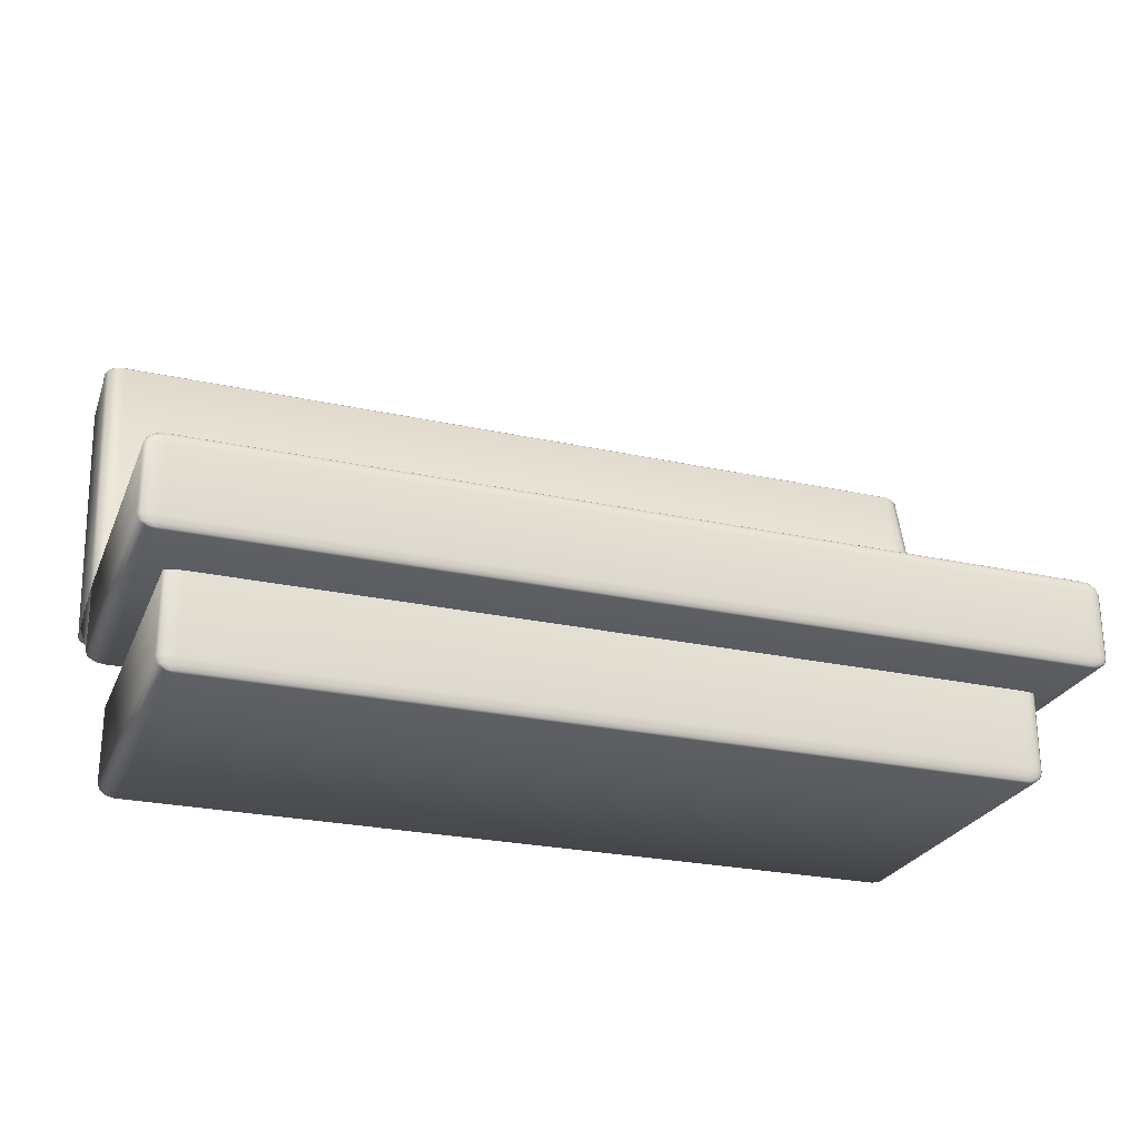
<metadata>
{"format":"obj","ext":"obj","renderer":"f3d","projection":"perspective","resolution":1024,"background":"white","views":[{"elev":-25.7,"azim":-19.3,"up":"+Y"}]}
</metadata>
<code>
g mattress_1
v 84.03 29.69 -135.5
v -76.88 29.69 -135.5
v -76.88 29.69 -70.5
v 84.03 29.69 -70.5
v -77.77 29.33 -70.07
v -76.88 29.33 -70
v -78.42 29.33 -70.25
v -78.66 29.33 -70.5
v -78.66 29.33 -135.5
v -78.42 29.33 -135.7
v -77.77 29.33 -135.9
v -76.88 29.33 -136
v 84.03 29.33 -136
v 84.91 29.33 -135.9
v 85.56 29.33 -135.7
v 85.8 29.33 -135.5
v 85.8 29.33 -70.5
v 85.56 29.33 -70.25
v 84.91 29.33 -70.07
v 84.03 29.33 -70
v -78.42 28.34 -69.75
v -76.88 28.34 -69.63
v -79.54 28.34 -70.07
v -79.95 28.34 -70.5
v -79.95 28.34 -135.5
v -79.54 28.34 -135.9
v -78.42 28.34 -136.2
v -76.88 28.34 -136.4
v 84.03 28.34 -136.4
v 85.56 28.34 -136.2
v 86.68 28.34 -135.9
v 87.1 28.34 -135.5
v 87.1 28.34 -70.5
v 86.68 28.34 -70.07
v 85.56 28.34 -69.75
v 84.03 28.34 -69.63
v -78.66 27 -69.63
v -76.88 27 -69.5
v -79.95 27 -70
v -80.43 27 -70.5
v -80.43 27 -135.5
v -79.95 27 -136
v -78.66 27 -136.4
v -76.88 27 -136.5
v 84.03 27 -136.5
v 85.8 27 -136.4
v 87.1 27 -136
v 87.57 27 -135.5
v 87.57 27 -70.5
v 87.1 27 -70
v 85.8 27 -69.63
v 84.03 27 -69.5
v -78.66 11.37 -69.63
v -76.88 11.37 -69.5
v -79.95 11.37 -70
v -80.43 11.37 -70.5
v -80.43 11.37 -135.5
v -79.95 11.37 -136
v -78.66 11.37 -136.4
v -76.88 11.37 -136.5
v 84.03 11.37 -136.5
v 85.8 11.37 -136.4
v 87.1 11.37 -136
v 87.57 11.37 -135.5
v 87.57 11.37 -70.5
v 87.1 11.37 -70
v 85.8 11.37 -69.63
v 84.03 11.37 -69.5
v -78.42 10.03 -69.75
v -76.88 10.03 -69.63
v -79.54 10.03 -70.07
v -79.95 10.03 -70.5
v -79.95 10.03 -135.5
v -79.54 10.03 -135.9
v -78.42 10.03 -136.2
v -76.88 10.03 -136.4
v 84.03 10.03 -136.4
v 85.56 10.03 -136.2
v 86.68 10.03 -135.9
v 87.1 10.03 -135.5
v 87.1 10.03 -70.5
v 86.68 10.03 -70.07
v 85.56 10.03 -69.75
v 84.03 10.03 -69.63
v -77.77 9.046 -70.07
v -76.88 9.046 -70
v -78.42 9.046 -70.25
v -78.66 9.046 -70.5
v -78.66 9.046 -135.5
v -78.42 9.046 -135.7
v -77.77 9.046 -135.9
v -76.88 9.046 -136
v 84.03 9.046 -136
v 84.91 9.046 -135.9
v 85.56 9.046 -135.7
v 85.8 9.046 -135.5
v 85.8 9.046 -70.5
v 85.56 9.046 -70.25
v 84.91 9.046 -70.07
v 84.03 9.046 -70
v -76.88 8.686 -70.5
v -76.88 8.686 -135.5
v 84.03 8.686 -135.5
v 84.03 8.686 -70.5
f 1 2 3
f 4 1 3
f 5 6 3
f 7 5 3
f 8 7 3
f 9 8 3
f 2 9 3
f 10 9 2
f 11 10 2
f 12 11 2
f 13 12 2
f 1 13 2
f 14 13 1
f 15 14 1
f 16 15 1
f 17 16 1
f 4 17 1
f 18 17 4
f 19 18 4
f 20 19 4
f 6 20 4
f 3 6 4
f 21 22 6
f 5 21 6
f 23 21 5
f 7 23 5
f 24 23 7
f 8 24 7
f 25 24 8
f 9 25 8
f 26 25 9
f 10 26 9
f 27 26 10
f 11 27 10
f 28 27 11
f 12 28 11
f 29 28 12
f 13 29 12
f 30 29 13
f 14 30 13
f 31 30 14
f 15 31 14
f 32 31 15
f 16 32 15
f 33 32 16
f 17 33 16
f 34 33 17
f 18 34 17
f 35 34 18
f 19 35 18
f 36 35 19
f 20 36 19
f 22 36 20
f 6 22 20
f 37 38 22
f 21 37 22
f 39 37 21
f 23 39 21
f 40 39 23
f 24 40 23
f 41 40 24
f 25 41 24
f 42 41 25
f 26 42 25
f 43 42 26
f 27 43 26
f 44 43 27
f 28 44 27
f 45 44 28
f 29 45 28
f 46 45 29
f 30 46 29
f 47 46 30
f 31 47 30
f 48 47 31
f 32 48 31
f 49 48 32
f 33 49 32
f 50 49 33
f 34 50 33
f 51 50 34
f 35 51 34
f 52 51 35
f 36 52 35
f 38 52 36
f 22 38 36
f 53 54 38
f 37 53 38
f 55 53 37
f 39 55 37
f 56 55 39
f 40 56 39
f 57 56 40
f 41 57 40
f 58 57 41
f 42 58 41
f 59 58 42
f 43 59 42
f 60 59 43
f 44 60 43
f 61 60 44
f 45 61 44
f 62 61 45
f 46 62 45
f 63 62 46
f 47 63 46
f 64 63 47
f 48 64 47
f 65 64 48
f 49 65 48
f 66 65 49
f 50 66 49
f 67 66 50
f 51 67 50
f 68 67 51
f 52 68 51
f 54 68 52
f 38 54 52
f 69 70 54
f 53 69 54
f 71 69 53
f 55 71 53
f 72 71 55
f 56 72 55
f 73 72 56
f 57 73 56
f 74 73 57
f 58 74 57
f 75 74 58
f 59 75 58
f 76 75 59
f 60 76 59
f 77 76 60
f 61 77 60
f 78 77 61
f 62 78 61
f 79 78 62
f 63 79 62
f 80 79 63
f 64 80 63
f 81 80 64
f 65 81 64
f 82 81 65
f 66 82 65
f 83 82 66
f 67 83 66
f 84 83 67
f 68 84 67
f 70 84 68
f 54 70 68
f 85 86 70
f 69 85 70
f 87 85 69
f 71 87 69
f 88 87 71
f 72 88 71
f 89 88 72
f 73 89 72
f 90 89 73
f 74 90 73
f 91 90 74
f 75 91 74
f 92 91 75
f 76 92 75
f 93 92 76
f 77 93 76
f 94 93 77
f 78 94 77
f 95 94 78
f 79 95 78
f 96 95 79
f 80 96 79
f 97 96 80
f 81 97 80
f 98 97 81
f 82 98 81
f 99 98 82
f 83 99 82
f 100 99 83
f 84 100 83
f 86 100 84
f 70 86 84
f 85 101 86
f 87 101 85
f 88 101 87
f 102 101 88
f 89 102 88
f 90 102 89
f 91 102 90
f 92 102 91
f 103 102 92
f 93 103 92
f 94 103 93
f 95 103 94
f 96 103 95
f 104 103 96
f 97 104 96
f 98 104 97
f 99 104 98
f 100 104 99
f 101 104 100
f 86 101 100
f 102 103 104
f 101 102 104
g Cube_2_2
v 81.68 8.743 -127.6
v 76.28 8.743 -127.6
v 78.98 8.185 -127.6
v 81.68 7.626 -127.6
v 76.28 7.626 -127.6
v 81.68 8.185 -130.3
v 81.68 7.626 -133
v 81.68 8.743 -133
v 78.98 8.743 -130.3
v 76.28 8.743 -133
v 76.28 8.185 -130.3
v 76.28 7.626 -133
v 78.98 8.185 -133
v 78.98 7.626 -130.3
f 105 106 107
f 108 105 107
f 109 108 107
f 106 109 107
f 105 108 110
f 108 111 110
f 111 112 110
f 112 105 110
f 106 105 113
f 105 112 113
f 112 114 113
f 114 106 113
f 109 106 115
f 106 114 115
f 114 116 115
f 116 109 115
f 114 112 117
f 112 111 117
f 111 116 117
f 116 114 117
f 108 109 118
f 109 116 118
f 116 111 118
f 111 108 118
g Cube_2_1_3
v -69.24 8.743 -127.6
v -74.64 8.743 -127.6
v -71.94 8.185 -127.6
v -69.24 7.626 -127.6
v -74.64 7.626 -127.6
v -69.24 8.185 -130.3
v -69.24 7.626 -133
v -69.24 8.743 -133
v -71.94 8.743 -130.3
v -74.64 8.743 -133
v -74.64 8.185 -130.3
v -74.64 7.626 -133
v -71.94 8.185 -133
v -71.94 7.626 -130.3
f 119 120 121
f 122 119 121
f 123 122 121
f 120 123 121
f 119 122 124
f 122 125 124
f 125 126 124
f 126 119 124
f 120 119 127
f 119 126 127
f 126 128 127
f 128 120 127
f 123 120 129
f 120 128 129
f 128 130 129
f 130 123 129
f 128 126 131
f 126 125 131
f 125 130 131
f 130 128 131
f 122 123 132
f 123 130 132
f 130 125 132
f 125 122 132
g Cube_2_2_4
v -69.24 8.743 -73.58
v -74.64 8.743 -73.58
v -71.94 8.185 -73.58
v -69.24 7.626 -73.58
v -74.64 7.626 -73.58
v -69.24 8.185 -76.28
v -69.24 7.626 -78.98
v -69.24 8.743 -78.98
v -71.94 8.743 -76.28
v -74.64 8.743 -78.98
v -74.64 8.185 -76.28
v -74.64 7.626 -78.98
v -71.94 8.185 -78.98
v -71.94 7.626 -76.28
f 133 134 135
f 136 133 135
f 137 136 135
f 134 137 135
f 133 136 138
f 136 139 138
f 139 140 138
f 140 133 138
f 134 133 141
f 133 140 141
f 140 142 141
f 142 134 141
f 137 134 143
f 134 142 143
f 142 144 143
f 144 137 143
f 142 140 145
f 140 139 145
f 139 144 145
f 144 142 145
f 136 137 146
f 137 144 146
f 144 139 146
f 139 136 146
g Cube_2_3_5
v 81.68 8.743 -73.55
v 76.28 8.743 -73.55
v 78.98 8.185 -73.55
v 81.68 7.626 -73.55
v 76.28 7.626 -73.55
v 81.68 8.185 -76.25
v 81.68 7.626 -78.95
v 81.68 8.743 -78.95
v 78.98 8.743 -76.25
v 76.28 8.743 -78.95
v 76.28 8.185 -76.25
v 76.28 7.626 -78.95
v 78.98 8.185 -78.95
v 78.98 7.626 -76.25
f 147 148 149
f 150 147 149
f 151 150 149
f 148 151 149
f 147 150 152
f 150 153 152
f 153 154 152
f 154 147 152
f 148 147 155
f 147 154 155
f 154 156 155
f 156 148 155
f 151 148 157
f 148 156 157
f 156 158 157
f 158 151 157
f 156 154 159
f 154 153 159
f 153 158 159
f 158 156 159
f 150 151 160
f 151 158 160
f 158 153 160
f 153 150 160
g mattress_1_6
v 90.73 45.27 -114.8
v -83.59 45.27 -114.8
v -83.59 45.27 -55.63
v 90.73 45.27 -55.63
v -84.55 44.96 -55.23
v -83.59 44.96 -55.17
v -85.25 44.96 -55.4
v -85.51 44.96 -55.63
v -85.51 44.96 -114.8
v -85.25 44.96 -115
v -84.55 44.96 -115.2
v -83.59 44.96 -115.3
v 90.73 44.96 -115.3
v 91.69 44.96 -115.2
v 92.39 44.96 -115
v 92.65 44.96 -114.8
v 92.65 44.96 -55.63
v 92.39 44.96 -55.4
v 91.69 44.96 -55.23
v 90.73 44.96 -55.17
v -85.25 44.12 -54.94
v -83.59 44.12 -54.84
v -86.47 44.12 -55.23
v -86.91 44.12 -55.63
v -86.91 44.12 -114.8
v -86.47 44.12 -115.2
v -85.25 44.12 -115.5
v -83.59 44.12 -115.6
v 90.73 44.12 -115.6
v 92.39 44.12 -115.5
v 93.61 44.12 -115.2
v 94.06 44.12 -114.8
v 94.06 44.12 -55.63
v 93.61 44.12 -55.23
v 92.39 44.12 -54.94
v 90.73 44.12 -54.84
v -85.51 42.97 -54.84
v -83.59 42.97 -54.71
v -86.91 42.97 -55.17
v -87.43 42.97 -55.63
v -87.43 42.97 -114.8
v -86.91 42.97 -115.3
v -85.51 42.97 -115.6
v -83.59 42.97 -115.7
v 90.73 42.97 -115.7
v 92.65 42.97 -115.6
v 94.06 42.97 -115.3
v 94.57 42.97 -114.8
v 94.57 42.97 -55.63
v 94.06 42.97 -55.17
v 92.65 42.97 -54.84
v 90.73 42.97 -54.71
v -85.51 29.57 -54.84
v -83.59 29.57 -54.71
v -86.91 29.57 -55.17
v -87.43 29.57 -55.63
v -87.43 29.57 -114.8
v -86.91 29.57 -115.3
v -85.51 29.57 -115.6
v -83.59 29.57 -115.7
v 90.73 29.57 -115.7
v 92.65 29.57 -115.6
v 94.06 29.57 -115.3
v 94.57 29.57 -114.8
v 94.57 29.57 -55.63
v 94.06 29.57 -55.17
v 92.65 29.57 -54.84
v 90.73 29.57 -54.71
v -85.25 28.42 -54.94
v -83.59 28.42 -54.84
v -86.47 28.42 -55.23
v -86.91 28.42 -55.63
v -86.91 28.42 -114.8
v -86.47 28.42 -115.2
v -85.25 28.42 -115.5
v -83.59 28.42 -115.6
v 90.73 28.42 -115.6
v 92.39 28.42 -115.5
v 93.61 28.42 -115.2
v 94.06 28.42 -114.8
v 94.06 28.42 -55.63
v 93.61 28.42 -55.23
v 92.39 28.42 -54.94
v 90.73 28.42 -54.84
v -84.55 27.58 -55.23
v -83.59 27.58 -55.17
v -85.25 27.58 -55.4
v -85.51 27.58 -55.63
v -85.51 27.58 -114.8
v -85.25 27.58 -115
v -84.55 27.58 -115.2
v -83.59 27.58 -115.3
v 90.73 27.58 -115.3
v 91.69 27.58 -115.2
v 92.39 27.58 -115
v 92.65 27.58 -114.8
v 92.65 27.58 -55.63
v 92.39 27.58 -55.4
v 91.69 27.58 -55.23
v 90.73 27.58 -55.17
v -83.59 27.27 -55.63
v -83.59 27.27 -114.8
v 90.73 27.27 -114.8
v 90.73 27.27 -55.63
f 161 162 163
f 164 161 163
f 165 166 163
f 167 165 163
f 168 167 163
f 169 168 163
f 162 169 163
f 170 169 162
f 171 170 162
f 172 171 162
f 173 172 162
f 161 173 162
f 174 173 161
f 175 174 161
f 176 175 161
f 177 176 161
f 164 177 161
f 178 177 164
f 179 178 164
f 180 179 164
f 166 180 164
f 163 166 164
f 181 182 166
f 165 181 166
f 183 181 165
f 167 183 165
f 184 183 167
f 168 184 167
f 185 184 168
f 169 185 168
f 186 185 169
f 170 186 169
f 187 186 170
f 171 187 170
f 188 187 171
f 172 188 171
f 189 188 172
f 173 189 172
f 190 189 173
f 174 190 173
f 191 190 174
f 175 191 174
f 192 191 175
f 176 192 175
f 193 192 176
f 177 193 176
f 194 193 177
f 178 194 177
f 195 194 178
f 179 195 178
f 196 195 179
f 180 196 179
f 182 196 180
f 166 182 180
f 197 198 182
f 181 197 182
f 199 197 181
f 183 199 181
f 200 199 183
f 184 200 183
f 201 200 184
f 185 201 184
f 202 201 185
f 186 202 185
f 203 202 186
f 187 203 186
f 204 203 187
f 188 204 187
f 205 204 188
f 189 205 188
f 206 205 189
f 190 206 189
f 207 206 190
f 191 207 190
f 208 207 191
f 192 208 191
f 209 208 192
f 193 209 192
f 210 209 193
f 194 210 193
f 211 210 194
f 195 211 194
f 212 211 195
f 196 212 195
f 198 212 196
f 182 198 196
f 213 214 198
f 197 213 198
f 215 213 197
f 199 215 197
f 216 215 199
f 200 216 199
f 217 216 200
f 201 217 200
f 218 217 201
f 202 218 201
f 219 218 202
f 203 219 202
f 220 219 203
f 204 220 203
f 221 220 204
f 205 221 204
f 222 221 205
f 206 222 205
f 223 222 206
f 207 223 206
f 224 223 207
f 208 224 207
f 225 224 208
f 209 225 208
f 226 225 209
f 210 226 209
f 227 226 210
f 211 227 210
f 228 227 211
f 212 228 211
f 214 228 212
f 198 214 212
f 229 230 214
f 213 229 214
f 231 229 213
f 215 231 213
f 232 231 215
f 216 232 215
f 233 232 216
f 217 233 216
f 234 233 217
f 218 234 217
f 235 234 218
f 219 235 218
f 236 235 219
f 220 236 219
f 237 236 220
f 221 237 220
f 238 237 221
f 222 238 221
f 239 238 222
f 223 239 222
f 240 239 223
f 224 240 223
f 241 240 224
f 225 241 224
f 242 241 225
f 226 242 225
f 243 242 226
f 227 243 226
f 244 243 227
f 228 244 227
f 230 244 228
f 214 230 228
f 245 246 230
f 229 245 230
f 247 245 229
f 231 247 229
f 248 247 231
f 232 248 231
f 249 248 232
f 233 249 232
f 250 249 233
f 234 250 233
f 251 250 234
f 235 251 234
f 252 251 235
f 236 252 235
f 253 252 236
f 237 253 236
f 254 253 237
f 238 254 237
f 255 254 238
f 239 255 238
f 256 255 239
f 240 256 239
f 257 256 240
f 241 257 240
f 258 257 241
f 242 258 241
f 259 258 242
f 243 259 242
f 260 259 243
f 244 260 243
f 246 260 244
f 230 246 244
f 245 261 246
f 247 261 245
f 248 261 247
f 262 261 248
f 249 262 248
f 250 262 249
f 251 262 250
f 252 262 251
f 263 262 252
f 253 263 252
f 254 263 253
f 255 263 254
f 256 263 255
f 264 263 256
f 257 264 256
f 258 264 257
f 259 264 258
f 260 264 259
f 261 264 260
f 246 261 260
f 262 263 264
f 261 262 264
g mattress_2_7
v 90.73 100.2 -130.7
v -83.59 100.2 -130.7
v -83.59 42.99 -115.7
v 90.73 42.99 -115.7
v -84.55 42.53 -115.9
v -83.59 42.47 -115.9
v -85.25 42.69 -116
v -85.51 42.91 -116
v -85.51 100.2 -131
v -85.25 100.4 -131
v -84.55 100.6 -131
v -83.59 100.6 -131.1
v 90.73 100.6 -131.1
v 91.69 100.6 -131
v 92.39 100.4 -131
v 92.65 100.2 -131
v 92.65 42.91 -116
v 92.39 42.69 -116
v 91.69 42.53 -115.9
v 90.73 42.47 -115.9
v -85.25 42.04 -116.7
v -83.59 41.93 -116.6
v -86.47 42.32 -116.7
v -86.91 42.7 -116.8
v -86.91 99.96 -131.8
v -86.47 100.3 -131.9
v -85.25 100.6 -131.9
v -83.59 100.7 -132
v 90.73 100.7 -132
v 92.39 100.6 -131.9
v 93.61 100.3 -131.9
v 94.06 99.96 -131.8
v 94.06 42.7 -116.8
v 93.61 42.32 -116.7
v 92.39 42.04 -116.7
v 90.73 41.93 -116.6
v -85.51 41.64 -117.7
v -83.59 41.53 -117.7
v -86.91 41.97 -117.8
v -87.43 42.41 -117.9
v -87.43 99.67 -132.9
v -86.91 100.1 -133
v -85.51 100.4 -133.1
v -83.59 100.6 -133.1
v 90.73 100.6 -133.1
v 92.65 100.4 -133.1
v 94.06 100.1 -133
v 94.57 99.67 -132.9
v 94.57 42.41 -117.9
v 94.06 41.97 -117.8
v 92.65 41.64 -117.7
v 90.73 41.53 -117.7
v -85.51 38.26 -130.7
v -83.59 38.14 -130.7
v -86.91 38.59 -130.8
v -87.43 39.03 -130.9
v -87.43 96.29 -145.8
v -86.91 96.73 -146
v -85.51 97.05 -146
v -83.59 97.17 -146.1
v 90.73 97.17 -146.1
v 92.65 97.05 -146
v 94.06 96.73 -146
v 94.57 96.29 -145.8
v 94.57 39.03 -130.9
v 94.06 38.59 -130.8
v 92.65 38.26 -130.7
v 90.73 38.14 -130.7
v -85.25 38.07 -131.8
v -83.59 37.97 -131.8
v -86.47 38.35 -131.9
v -86.91 38.74 -132
v -86.91 95.99 -147
v -86.47 96.38 -147.1
v -85.25 96.66 -147.1
v -83.59 96.76 -147.2
v 90.73 96.76 -147.2
v 92.39 96.66 -147.1
v 93.61 96.38 -147.1
v 94.06 95.99 -147
v 94.06 38.74 -132
v 93.61 38.35 -131.9
v 92.39 38.07 -131.8
v 90.73 37.97 -131.8
v -84.55 38.14 -132.7
v -83.59 38.08 -132.7
v -85.25 38.3 -132.8
v -85.51 38.53 -132.8
v -85.51 95.78 -147.8
v -85.25 96 -147.8
v -84.55 96.16 -147.9
v -83.59 96.22 -147.9
v 90.73 96.22 -147.9
v 91.69 96.16 -147.9
v 92.39 96 -147.8
v 92.65 95.78 -147.8
v 92.65 38.53 -132.8
v 92.39 38.3 -132.8
v 91.69 38.14 -132.7
v 90.73 38.08 -132.7
v -83.59 38.45 -133.1
v -83.59 95.7 -148.1
v 90.73 95.7 -148.1
v 90.73 38.45 -133.1
f 265 266 267
f 268 265 267
f 269 270 267
f 271 269 267
f 272 271 267
f 273 272 267
f 266 273 267
f 274 273 266
f 275 274 266
f 276 275 266
f 277 276 266
f 265 277 266
f 278 277 265
f 279 278 265
f 280 279 265
f 281 280 265
f 268 281 265
f 282 281 268
f 283 282 268
f 284 283 268
f 270 284 268
f 267 270 268
f 285 286 270
f 269 285 270
f 287 285 269
f 271 287 269
f 288 287 271
f 272 288 271
f 289 288 272
f 273 289 272
f 290 289 273
f 274 290 273
f 291 290 274
f 275 291 274
f 292 291 275
f 276 292 275
f 293 292 276
f 277 293 276
f 294 293 277
f 278 294 277
f 295 294 278
f 279 295 278
f 296 295 279
f 280 296 279
f 297 296 280
f 281 297 280
f 298 297 281
f 282 298 281
f 299 298 282
f 283 299 282
f 300 299 283
f 284 300 283
f 286 300 284
f 270 286 284
f 301 302 286
f 285 301 286
f 303 301 285
f 287 303 285
f 304 303 287
f 288 304 287
f 305 304 288
f 289 305 288
f 306 305 289
f 290 306 289
f 307 306 290
f 291 307 290
f 308 307 291
f 292 308 291
f 309 308 292
f 293 309 292
f 310 309 293
f 294 310 293
f 311 310 294
f 295 311 294
f 312 311 295
f 296 312 295
f 313 312 296
f 297 313 296
f 314 313 297
f 298 314 297
f 315 314 298
f 299 315 298
f 316 315 299
f 300 316 299
f 302 316 300
f 286 302 300
f 317 318 302
f 301 317 302
f 319 317 301
f 303 319 301
f 320 319 303
f 304 320 303
f 321 320 304
f 305 321 304
f 322 321 305
f 306 322 305
f 323 322 306
f 307 323 306
f 324 323 307
f 308 324 307
f 325 324 308
f 309 325 308
f 326 325 309
f 310 326 309
f 327 326 310
f 311 327 310
f 328 327 311
f 312 328 311
f 329 328 312
f 313 329 312
f 330 329 313
f 314 330 313
f 331 330 314
f 315 331 314
f 332 331 315
f 316 332 315
f 318 332 316
f 302 318 316
f 333 334 318
f 317 333 318
f 335 333 317
f 319 335 317
f 336 335 319
f 320 336 319
f 337 336 320
f 321 337 320
f 338 337 321
f 322 338 321
f 339 338 322
f 323 339 322
f 340 339 323
f 324 340 323
f 341 340 324
f 325 341 324
f 342 341 325
f 326 342 325
f 343 342 326
f 327 343 326
f 344 343 327
f 328 344 327
f 345 344 328
f 329 345 328
f 346 345 329
f 330 346 329
f 347 346 330
f 331 347 330
f 348 347 331
f 332 348 331
f 334 348 332
f 318 334 332
f 349 350 334
f 333 349 334
f 351 349 333
f 335 351 333
f 352 351 335
f 336 352 335
f 353 352 336
f 337 353 336
f 354 353 337
f 338 354 337
f 355 354 338
f 339 355 338
f 356 355 339
f 340 356 339
f 357 356 340
f 341 357 340
f 358 357 341
f 342 358 341
f 359 358 342
f 343 359 342
f 360 359 343
f 344 360 343
f 361 360 344
f 345 361 344
f 362 361 345
f 346 362 345
f 363 362 346
f 347 363 346
f 364 363 347
f 348 364 347
f 350 364 348
f 334 350 348
f 349 365 350
f 351 365 349
f 352 365 351
f 366 365 352
f 353 366 352
f 354 366 353
f 355 366 354
f 356 366 355
f 367 366 356
f 357 367 356
f 358 367 357
f 359 367 358
f 360 367 359
f 368 367 360
f 361 368 360
f 362 368 361
f 363 368 362
f 364 368 363
f 365 368 364
f 350 365 364
f 366 367 368
f 365 366 368
g mattress_3_8
v -86.91 41.15 -130.4
v -87.43 41.11 -130.3
v -87.43 43.11 -114.2
v -86.91 43.15 -114.3
v -85.51 41.18 -130.5
v -85.51 43.17 -114.4
v -83.59 41.19 -130.5
v -83.59 43.18 -114.4
v 90.73 41.19 -130.5
v 90.73 43.18 -114.4
v 92.65 41.18 -130.5
v 92.65 43.17 -114.4
v 94.06 41.15 -130.4
v 94.06 43.15 -114.3
v 94.57 41.11 -130.3
v 94.57 43.11 -114.2
v 94.57 29.88 -113.8
v -85.25 28.53 -114.1
v -83.59 28.52 -114.1
v -83.59 29.81 -113.6
v -85.51 29.82 -113.6
v -86.47 28.55 -114.2
v -86.91 29.85 -113.7
v -86.91 28.58 -114.3
v -87.43 29.88 -113.8
v -86.91 40.22 -131.1
v -86.47 40.25 -131.2
v -85.25 40.27 -131.3
v -83.59 40.28 -131.3
v 90.73 40.28 -131.3
v 92.39 40.27 -131.3
v 93.61 40.25 -131.2
v 94.06 40.22 -131.1
v 94.06 28.58 -114.3
v 93.61 28.55 -114.2
v 94.06 29.85 -113.7
v 92.39 28.53 -114.1
v 92.65 29.82 -113.6
v 90.73 28.52 -114.1
v 90.73 29.81 -113.6
v -84.55 27.6 -114.5
v -83.59 27.59 -114.5
v -85.25 27.61 -114.6
v -85.51 27.63 -114.6
v -85.51 39.26 -131.6
v -85.25 39.28 -131.7
v -84.55 39.29 -131.7
v -83.59 39.3 -131.7
v 90.73 39.3 -131.7
v 91.69 39.29 -131.7
v 92.39 39.28 -131.7
v 92.65 39.26 -131.6
v 92.65 27.63 -114.6
v 92.39 27.61 -114.6
v 91.69 27.6 -114.5
v 90.73 27.59 -114.5
v -83.59 27.28 -114.7
v -83.59 38.91 -131.7
v 90.73 38.91 -131.7
v 90.73 27.28 -114.7
f 369 370 371
f 372 369 371
f 373 369 372
f 374 373 372
f 375 373 374
f 376 375 374
f 377 375 376
f 378 377 376
f 379 377 378
f 380 379 378
f 381 379 380
f 382 381 380
f 383 381 382
f 384 383 382
f 385 383 384
f 386 387 388
f 389 386 388
f 390 386 389
f 391 390 389
f 392 390 391
f 393 392 391
f 394 392 393
f 370 394 393
f 395 394 370
f 369 395 370
f 396 395 369
f 373 396 369
f 397 396 373
f 375 397 373
f 398 397 375
f 377 398 375
f 399 398 377
f 379 399 377
f 400 399 379
f 381 400 379
f 401 400 381
f 383 401 381
f 402 401 383
f 385 402 383
f 403 402 385
f 404 403 385
f 405 403 404
f 406 405 404
f 407 405 406
f 408 407 406
f 387 407 408
f 388 387 408
f 409 410 387
f 386 409 387
f 411 409 386
f 390 411 386
f 412 411 390
f 392 412 390
f 413 412 392
f 394 413 392
f 414 413 394
f 395 414 394
f 415 414 395
f 396 415 395
f 416 415 396
f 397 416 396
f 417 416 397
f 398 417 397
f 418 417 398
f 399 418 398
f 419 418 399
f 400 419 399
f 420 419 400
f 401 420 400
f 421 420 401
f 402 421 401
f 422 421 402
f 403 422 402
f 423 422 403
f 405 423 403
f 424 423 405
f 407 424 405
f 410 424 407
f 387 410 407
f 409 425 410
f 411 425 409
f 412 425 411
f 426 425 412
f 413 426 412
f 414 426 413
f 415 426 414
f 416 426 415
f 427 426 416
f 417 427 416
f 418 427 417
f 419 427 418
f 420 427 419
f 428 427 420
f 421 428 420
f 422 428 421
f 423 428 422
f 424 428 423
f 425 428 424
f 410 425 424
f 426 427 428
f 425 426 428
f 370 393 371

</code>
